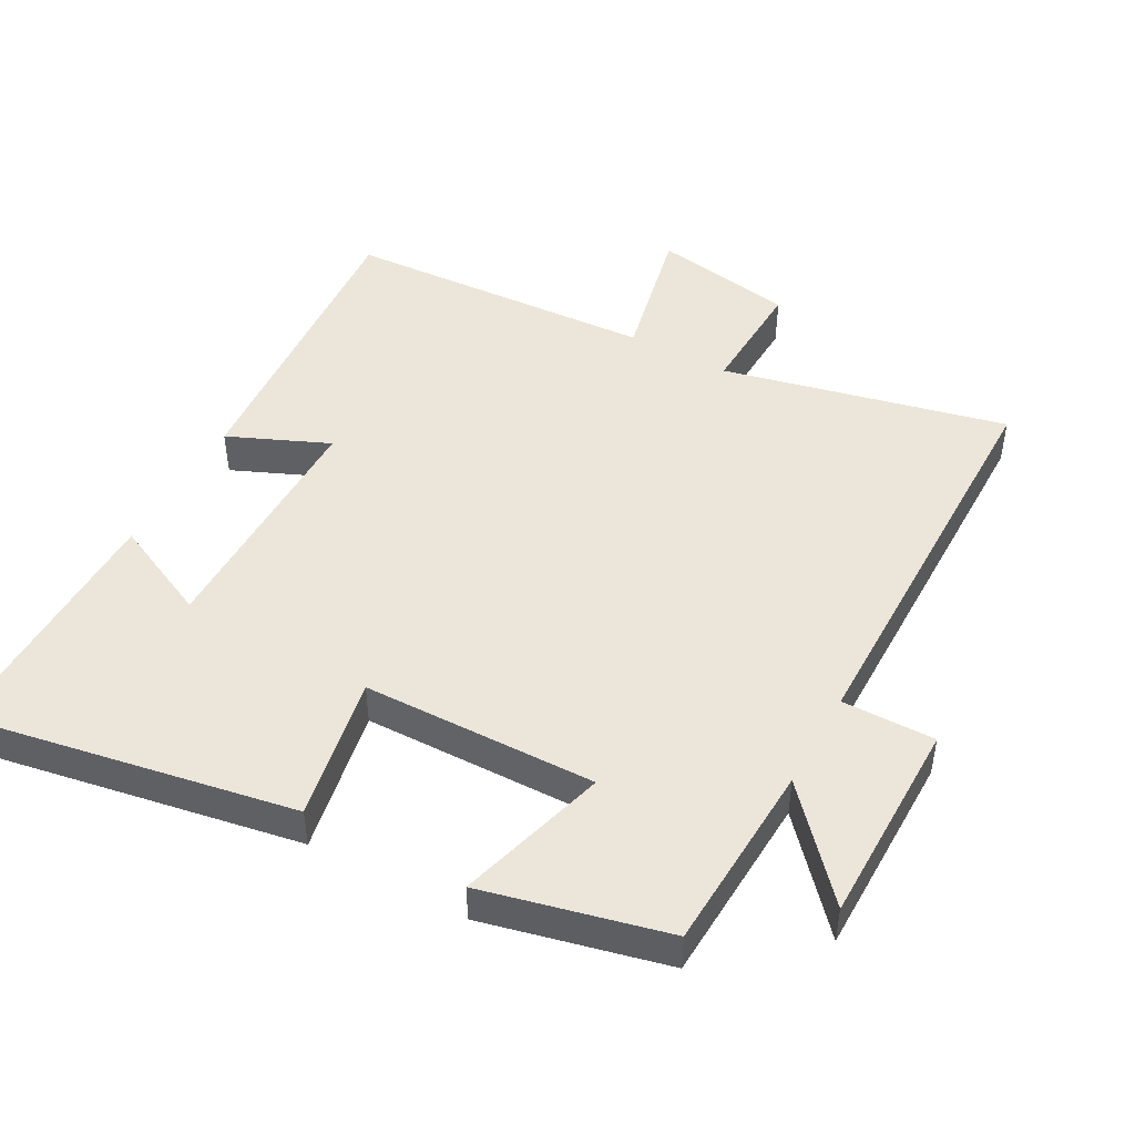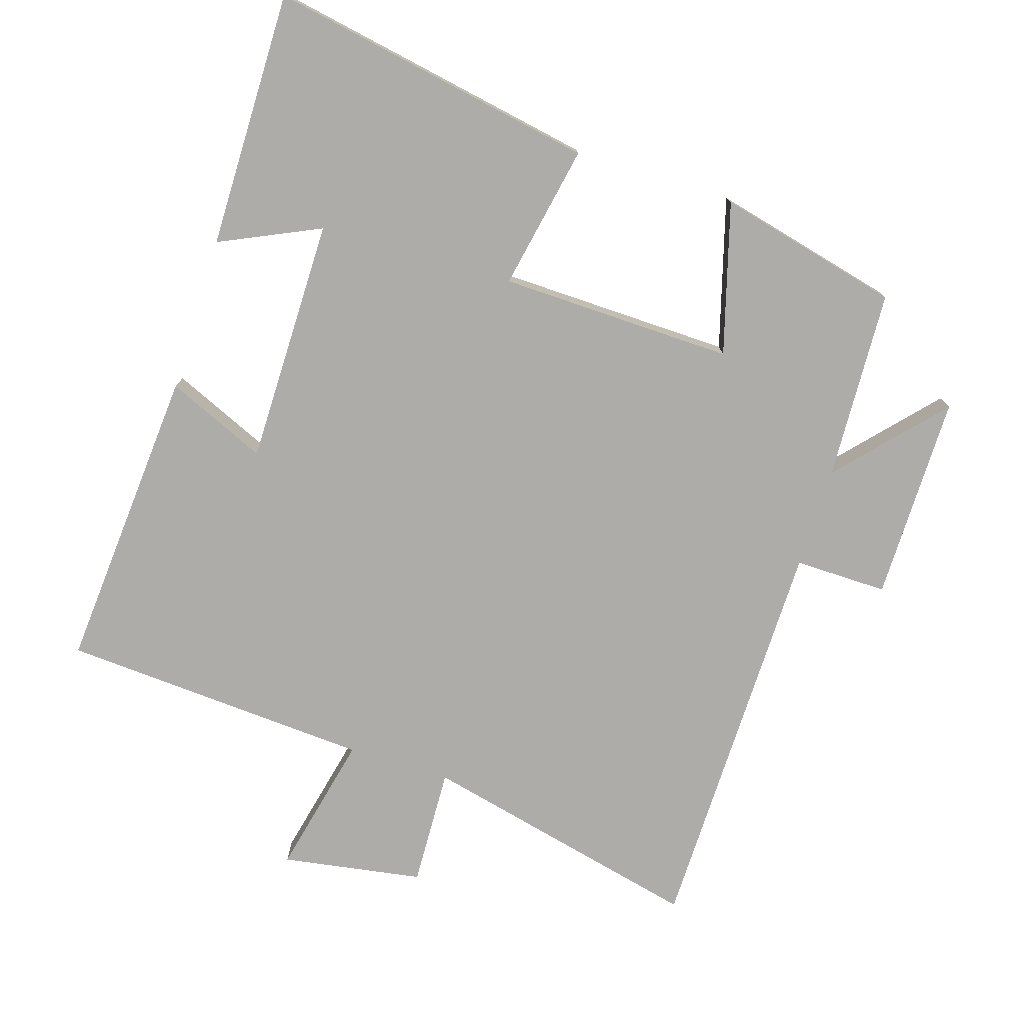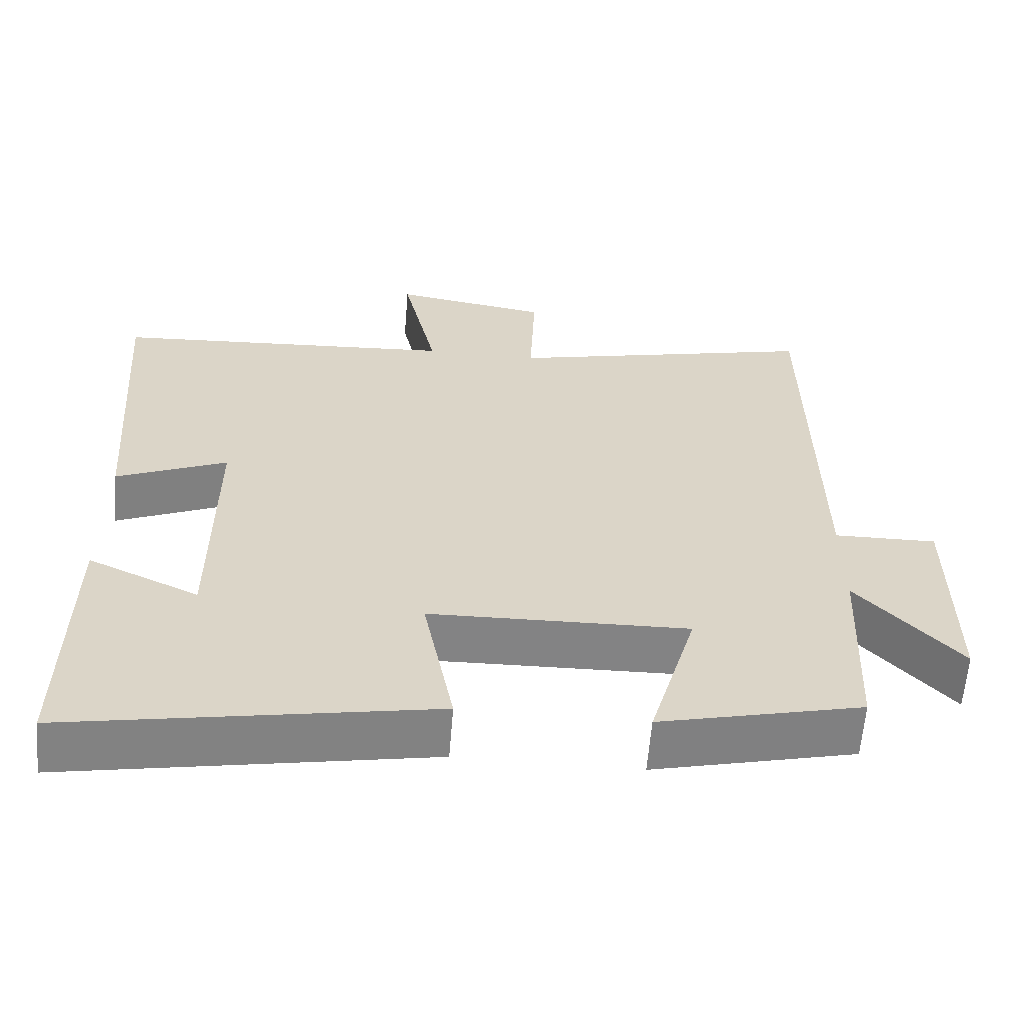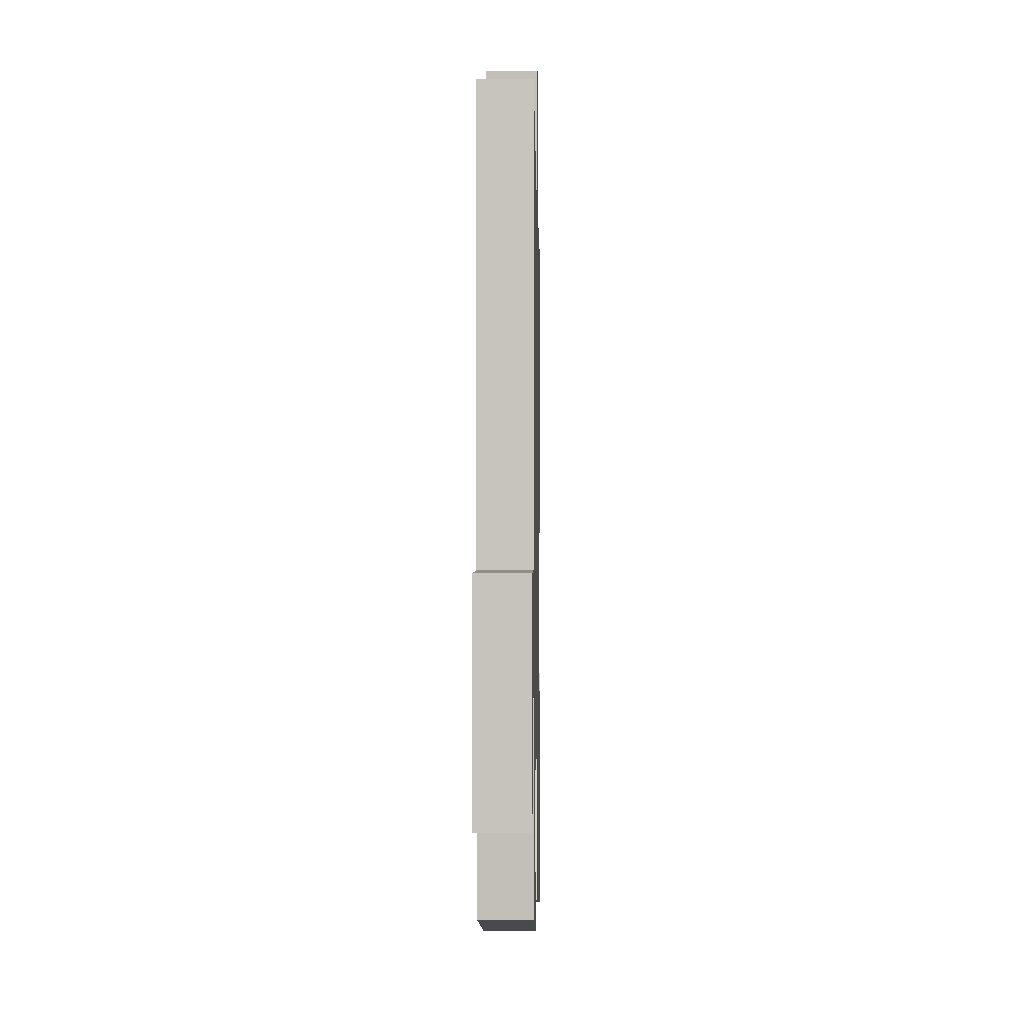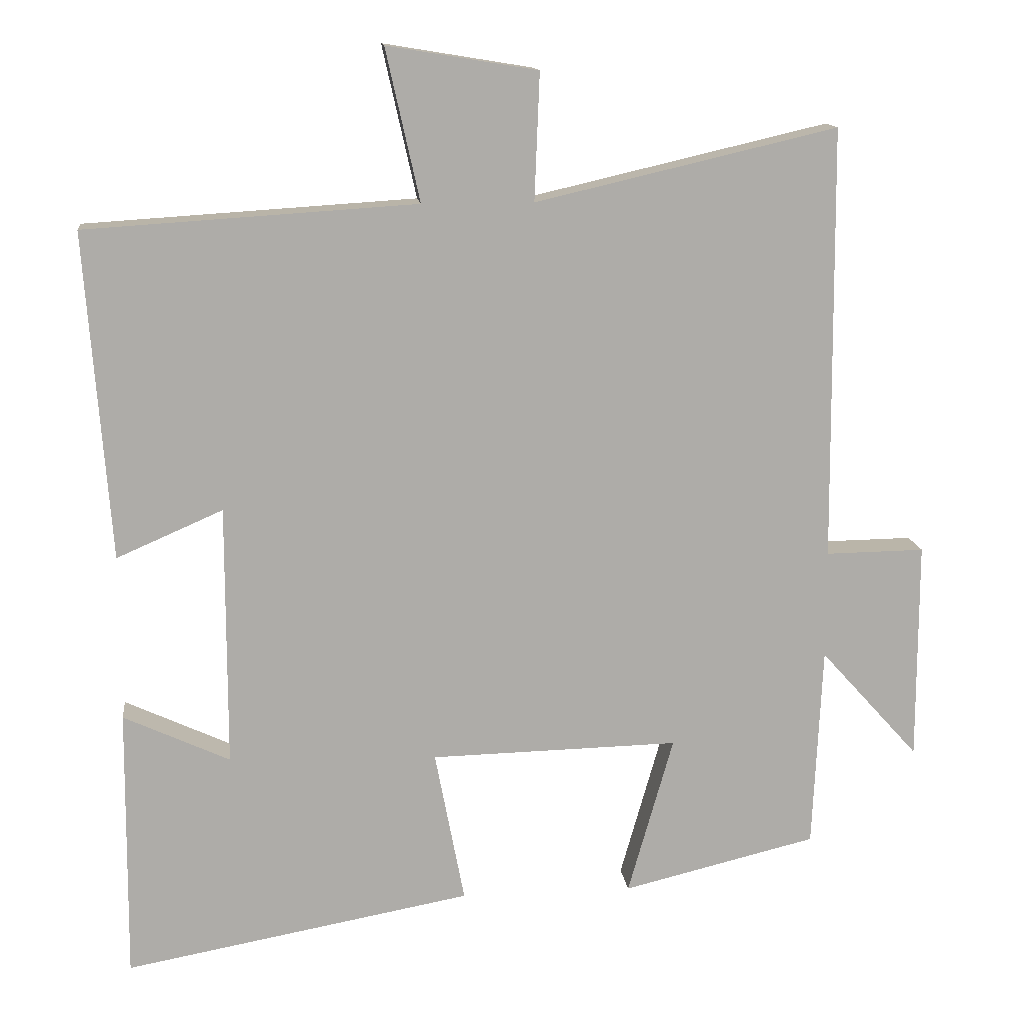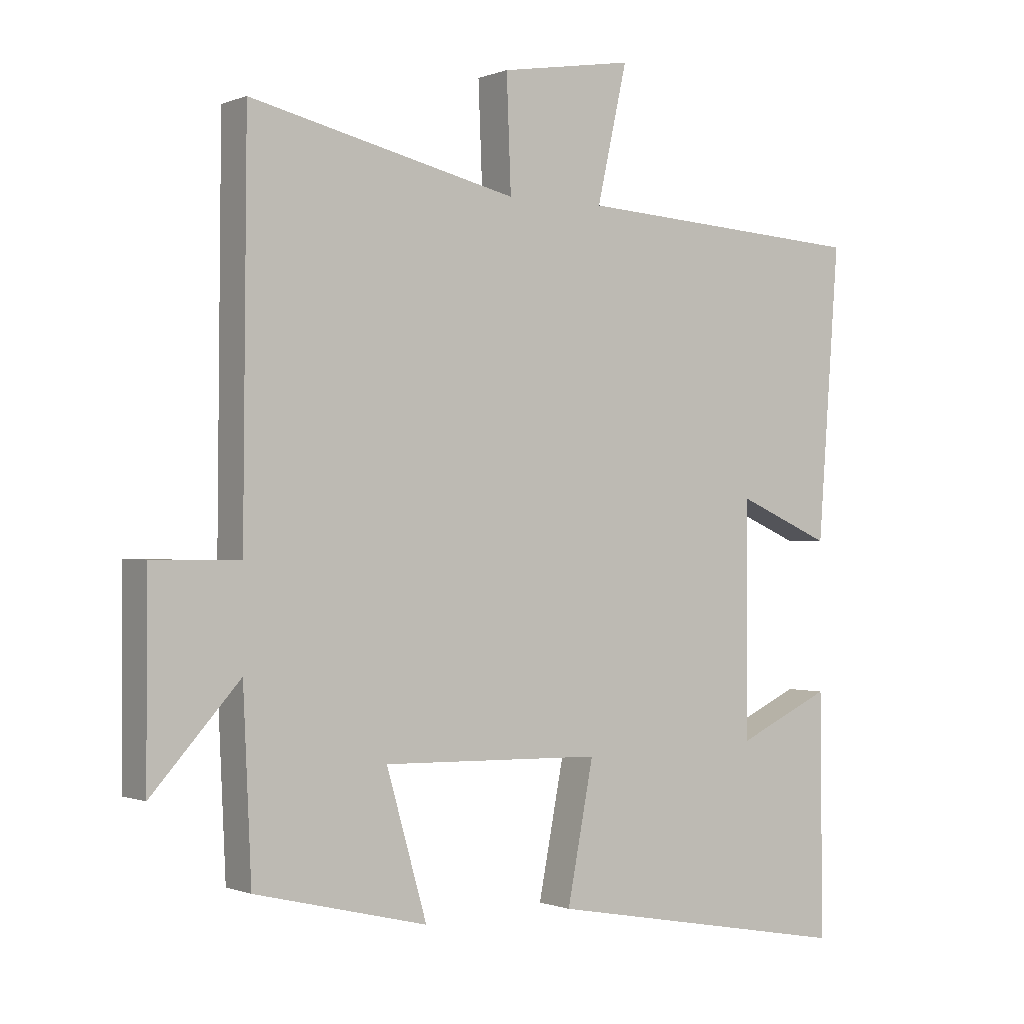
<metadata>
{"format":"obj","ext":"obj","renderer":"f3d","projection":"perspective","resolution":1024,"background":"white","views":[{"elev":47.2,"azim":-151.1,"up":"+Y"},{"elev":-76.6,"azim":162.5,"up":"+Y"},{"elev":-61.1,"azim":175.4,"up":"+Z"},{"elev":0.8,"azim":-88.9,"up":"+Z"},{"elev":13.5,"azim":173.5,"up":"+Z"},{"elev":-0.5,"azim":-35.0,"up":"+Z"}]}
</metadata>
<code>
v -0.487 0.07 -0.435
v -0.5 0.07 -0.154
v -0.637 0.07 -0.306
v -0.637 0.07 -0.002
v -0.5 0.07 -0.004
v -0.495 0.07 0.597
v -0.078 0.07 0.5
v -0.085 0.07 0.676
v 0.123 0.07 0.71
v 0.076 0.07 0.5
v 0.534 0.07 0.471
v 0.5 0.07 0.019
v 0.353 0.07 0.083
v 0.353 0.07 -0.279
v 0.5 0.07 -0.211
v 0.503 0.07 -0.588
v 0.022 0.07 -0.5
v 0.063 0.07 -0.287
v -0.281 0.07 -0.279
v -0.218 0.07 -0.5
v -0.487 0 -0.435
v -0.5 0 -0.154
v -0.637 0 -0.306
v -0.637 0 -0.002
v -0.5 0 -0.004
v -0.495 0 0.597
v -0.078 0 0.5
v -0.085 0 0.676
v 0.123 0 0.71
v 0.076 0 0.5
v 0.534 0 0.471
v 0.5 0 0.019
v 0.353 0 0.083
v 0.353 0 -0.279
v 0.5 0 -0.211
v 0.503 0 -0.588
v 0.022 0 -0.5
v 0.063 0 -0.287
v -0.281 0 -0.279
v -0.218 0 -0.5
f 19 20 1 2
f 18 19 2
f 16 17 18
f 14 15 16
f 14 16 18
f 13 14 18 2
f 10 11 12 13
f 7 8 9 10
f 7 10 13 2
f 5 6 7 2
f 2 3 4 5
f 22 21 40 39
f 22 39 38
f 38 37 36
f 36 35 34
f 38 36 34
f 22 38 34 33
f 33 32 31 30
f 30 29 28 27
f 22 33 30 27
f 22 27 26 25
f 25 24 23 22
f 1 21 22 2
f 2 22 23 3
f 3 23 24 4
f 4 24 25 5
f 5 25 26 6
f 6 26 27 7
f 7 27 28 8
f 8 28 29 9
f 9 29 30 10
f 10 30 31 11
f 11 31 32 12
f 12 32 33 13
f 13 33 34 14
f 14 34 35 15
f 15 35 36 16
f 16 36 37 17
f 17 37 38 18
f 18 38 39 19
f 19 39 40 20
f 20 40 21 1

</code>
